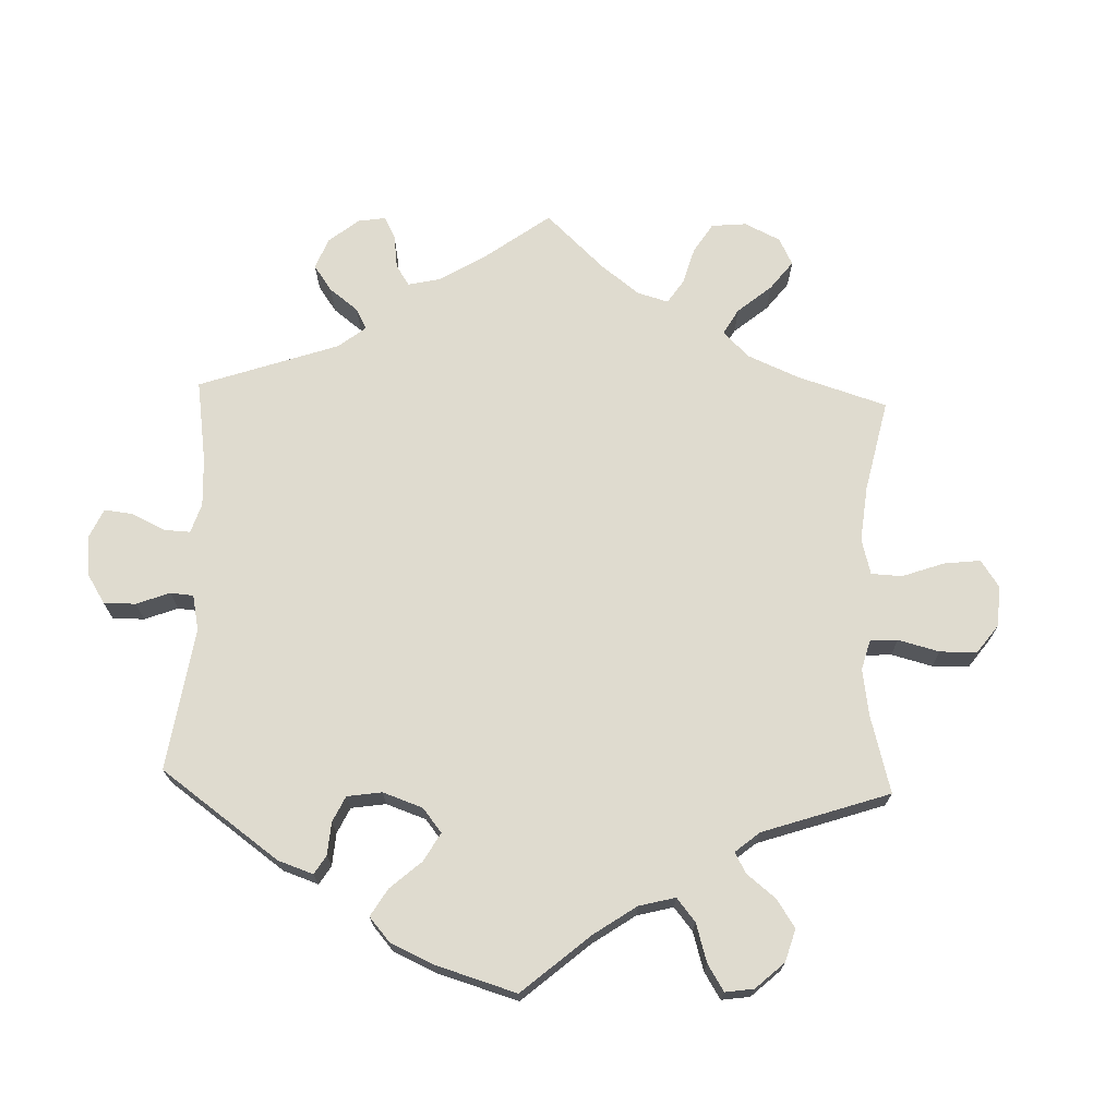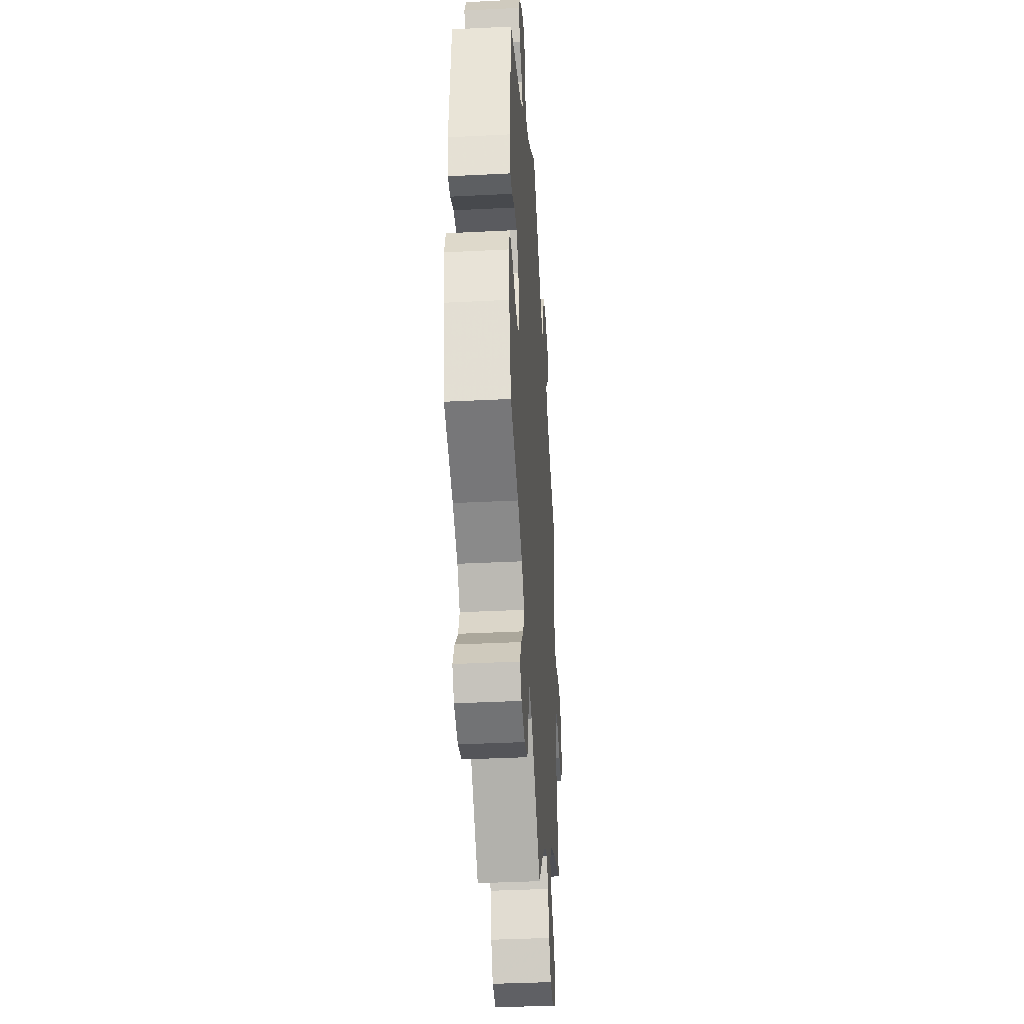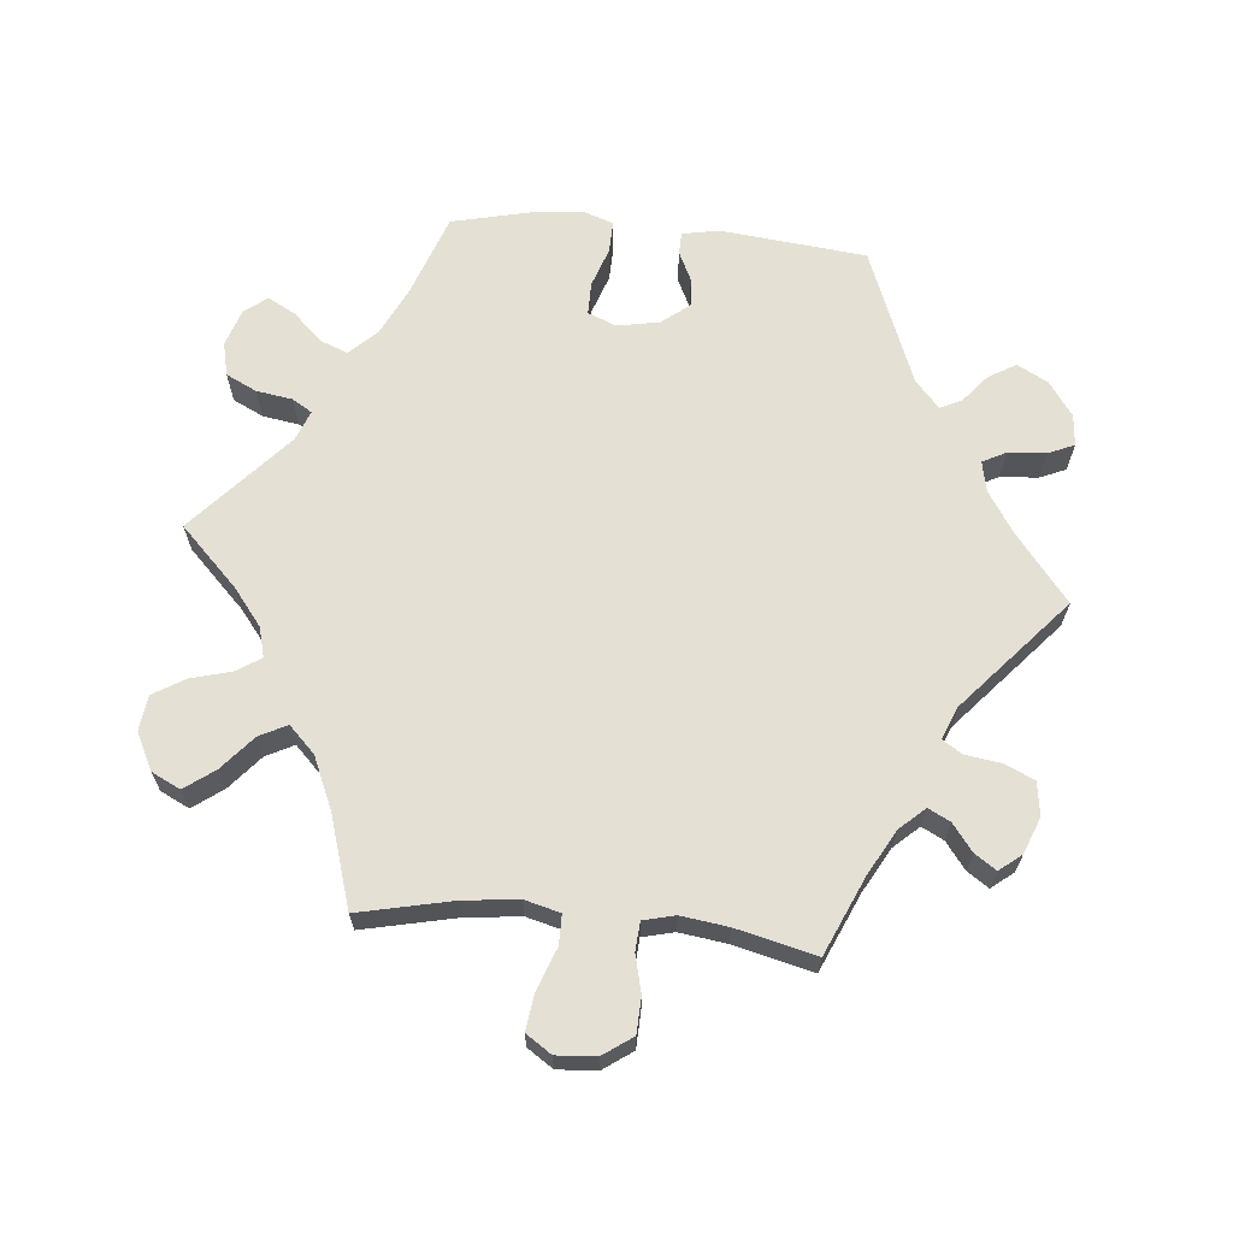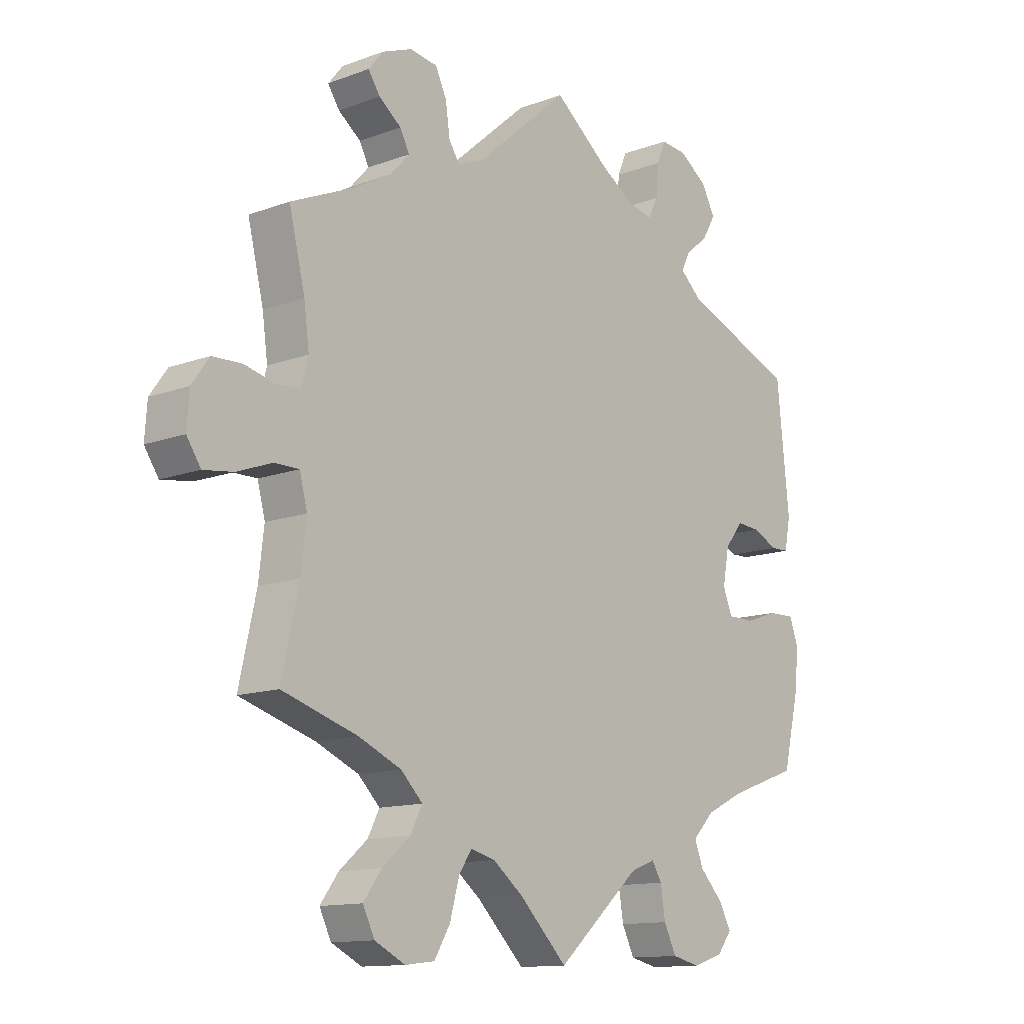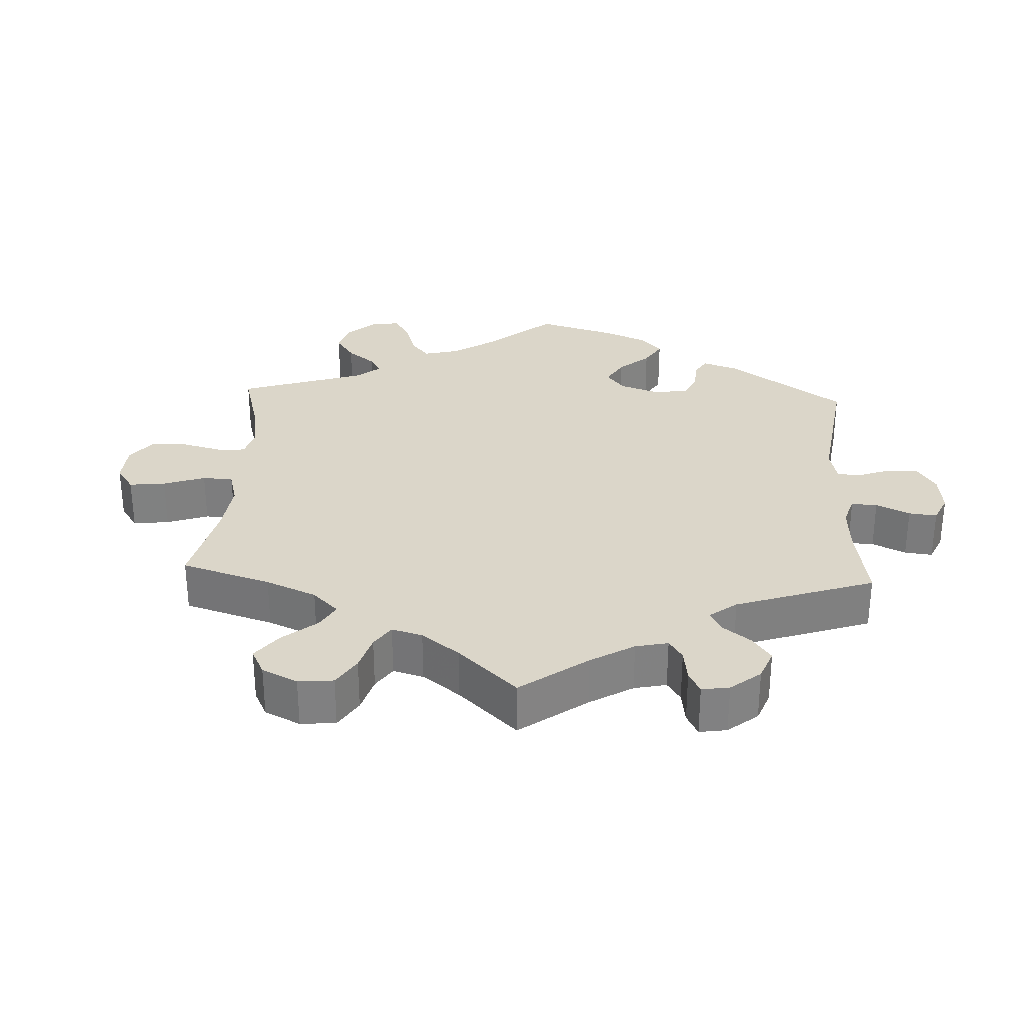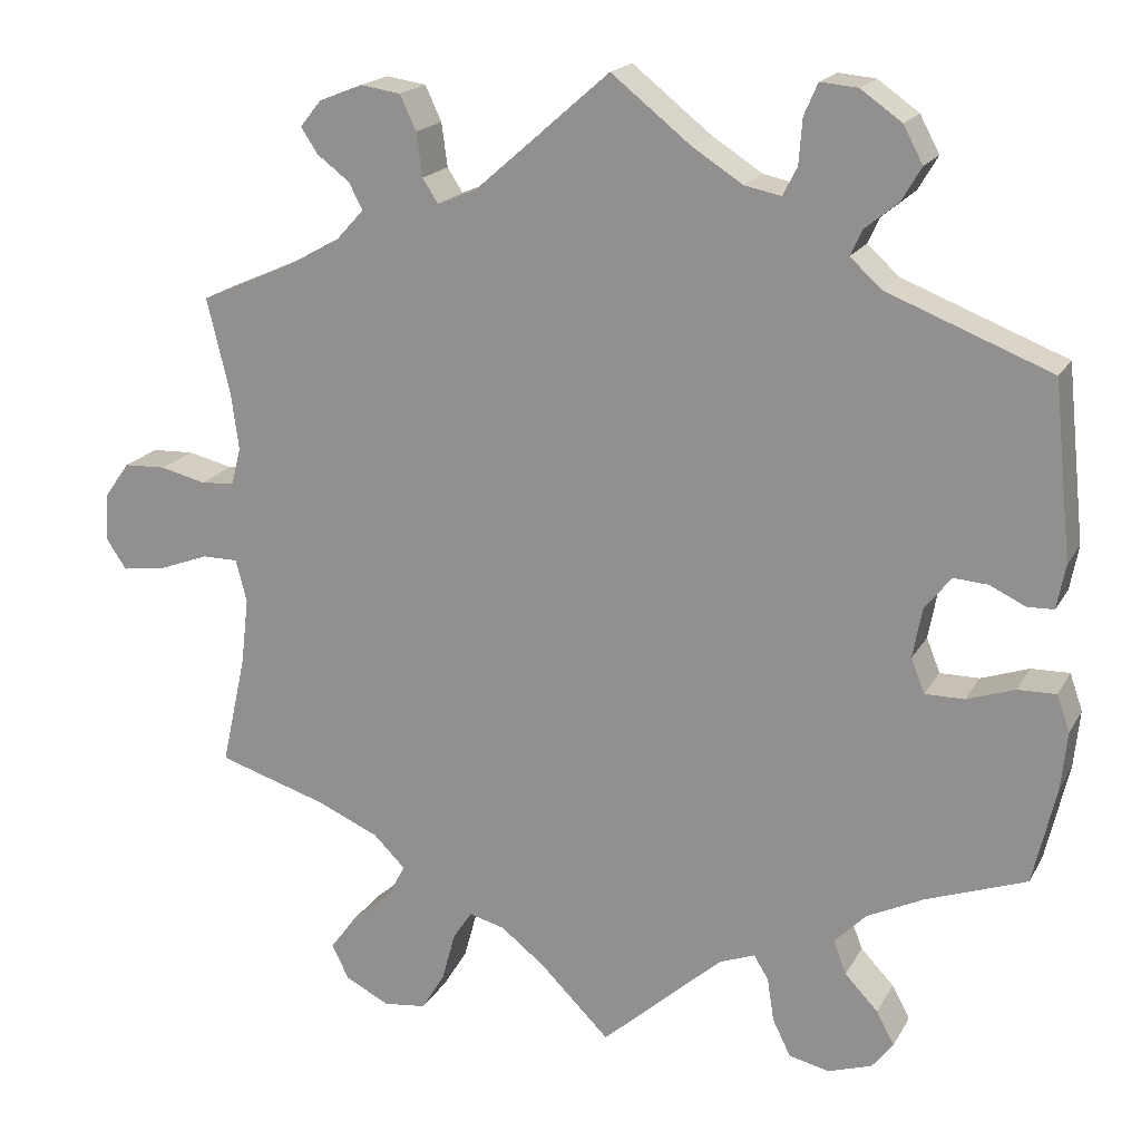
<metadata>
{"format":"obj","ext":"obj","renderer":"f3d","projection":"perspective","resolution":1024,"background":"white","views":[{"elev":70.5,"azim":121.9,"up":"+Y"},{"elev":-37.8,"azim":93.7,"up":"+Z"},{"elev":65.8,"azim":-84.5,"up":"+Y"},{"elev":-12.8,"azim":-49.4,"up":"+Z"},{"elev":30.0,"azim":-57.2,"up":"+Y"},{"elev":18.5,"azim":21.1,"up":"+Z"}]}
</metadata>
<code>
v 0.093 0.07 0.504
v 0.152 0.07 0.466
v 0.195 0.07 0.457
v 0.212 0.07 0.49
v 0.216 0.07 0.543
v 0.232 0.07 0.58
v 0.276 0.07 0.576
v 0.324 0.07 0.542
v 0.347 0.07 0.499
v 0.324 0.07 0.46
v 0.285 0.07 0.428
v 0.271 0.07 0.398
v 0.309 0.07 0.364
v 0.5 0.07 0.289
v 0.521 0.07 0.084
v 0.511 0.07 0.032
v 0.48 0.07 0.031
v 0.438 0.07 0.051
v 0.398 0.07 0.054
v 0.367 0.07 0.015
v 0.356 0.07 -0.044
v 0.372 0.07 -0.084
v 0.418 0.07 -0.084
v 0.474 0.07 -0.065
v 0.519 0.07 -0.064
v 0.534 0.07 -0.107
v 0.527 0.07 -0.174
v 0.5 0.07 -0.289
v 0.382 0.07 -0.331
v 0.316 0.07 -0.363
v 0.279 0.07 -0.401
v 0.294 0.07 -0.44
v 0.333 0.07 -0.481
v 0.354 0.07 -0.52
v 0.329 0.07 -0.552
v 0.277 0.07 -0.569
v 0.23 0.07 -0.558
v 0.209 0.07 -0.515
v 0.201 0.07 -0.464
v 0.184 0.07 -0.436
v 0.142 0.07 -0.452
v 0 0.07 -0.578
v -0.081 0.07 -0.497
v -0.133 0.07 -0.456
v -0.175 0.07 -0.445
v -0.197 0.07 -0.478
v -0.213 0.07 -0.536
v -0.24 0.07 -0.581
v -0.29 0.07 -0.587
v -0.342 0.07 -0.561
v -0.362 0.07 -0.52
v -0.331 0.07 -0.478
v -0.283 0.07 -0.437
v -0.263 0.07 -0.398
v -0.3 0.07 -0.361
v -0.373 0.07 -0.329
v -0.501 0.07 -0.289
v -0.472 0.07 -0.158
v -0.463 0.07 -0.08
v -0.476 0.07 -0.03
v -0.518 0.07 -0.03
v -0.577 0.07 -0.052
v -0.628 0.07 -0.059
v -0.652 0.07 -0.023
v -0.648 0.07 0.033
v -0.619 0.07 0.074
v -0.569 0.07 0.076
v -0.516 0.07 0.063
v -0.476 0.07 0.066
v -0.465 0.07 0.11
v -0.474 0.07 0.177
v -0.501 0.07 0.289
v -0.392 0.07 0.337
v -0.329 0.07 0.372
v -0.297 0.07 0.407
v -0.313 0.07 0.438
v -0.351 0.07 0.467
v -0.371 0.07 0.497
v -0.346 0.07 0.528
v -0.295 0.07 0.548
v -0.248 0.07 0.541
v -0.229 0.07 0.5
v -0.222 0.07 0.449
v -0.204 0.07 0.421
v -0.158 0.07 0.44
v 0 0.07 0.578
v 0.093 0 0.504
v 0.152 0 0.466
v 0.195 0 0.457
v 0.212 0 0.49
v 0.216 0 0.543
v 0.232 0 0.58
v 0.276 0 0.576
v 0.324 0 0.542
v 0.347 0 0.499
v 0.324 0 0.46
v 0.285 0 0.428
v 0.271 0 0.398
v 0.309 0 0.364
v 0.5 0 0.289
v 0.521 0 0.084
v 0.511 0 0.032
v 0.48 0 0.031
v 0.438 0 0.051
v 0.398 0 0.054
v 0.367 0 0.015
v 0.356 0 -0.044
v 0.372 0 -0.084
v 0.418 0 -0.084
v 0.474 0 -0.065
v 0.519 0 -0.064
v 0.534 0 -0.107
v 0.527 0 -0.174
v 0.5 0 -0.289
v 0.382 0 -0.331
v 0.316 0 -0.363
v 0.279 0 -0.401
v 0.294 0 -0.44
v 0.333 0 -0.481
v 0.354 0 -0.52
v 0.329 0 -0.552
v 0.277 0 -0.569
v 0.23 0 -0.558
v 0.209 0 -0.515
v 0.201 0 -0.464
v 0.184 0 -0.436
v 0.142 0 -0.452
v 0 0 -0.578
v -0.081 0 -0.497
v -0.133 0 -0.456
v -0.175 0 -0.445
v -0.197 0 -0.478
v -0.213 0 -0.536
v -0.24 0 -0.581
v -0.29 0 -0.587
v -0.342 0 -0.561
v -0.362 0 -0.52
v -0.331 0 -0.478
v -0.283 0 -0.437
v -0.263 0 -0.398
v -0.3 0 -0.361
v -0.373 0 -0.329
v -0.501 0 -0.289
v -0.472 0 -0.158
v -0.463 0 -0.08
v -0.476 0 -0.03
v -0.518 0 -0.03
v -0.577 0 -0.052
v -0.628 0 -0.059
v -0.652 0 -0.023
v -0.648 0 0.033
v -0.619 0 0.074
v -0.569 0 0.076
v -0.516 0 0.063
v -0.476 0 0.066
v -0.465 0 0.11
v -0.474 0 0.177
v -0.501 0 0.289
v -0.392 0 0.337
v -0.329 0 0.372
v -0.297 0 0.407
v -0.313 0 0.438
v -0.351 0 0.467
v -0.371 0 0.497
v -0.346 0 0.528
v -0.295 0 0.548
v -0.248 0 0.541
v -0.229 0 0.5
v -0.222 0 0.449
v -0.204 0 0.421
v -0.158 0 0.44
v 0 0 0.578
f 85 86 1
f 84 85 1 2
f 80 81 82 83
f 80 83 84
f 79 80 84
f 76 77 78 79
f 75 76 79 84
f 74 75 84 2
f 71 72 73
f 70 71 73 74
f 69 70 74 2
f 65 66 67 68
f 65 68 69
f 64 65 69
f 61 62 63 64
f 60 61 64 69
f 59 60 69 2
f 56 57 58
f 55 56 58 59
f 54 55 59 2
f 50 51 52 53
f 50 53 54
f 49 50 54
f 46 47 48 49
f 45 46 49 54
f 44 45 54 2
f 41 42 43
f 40 41 43 44
f 36 37 38 39
f 36 39 40
f 35 36 40
f 32 33 34 35
f 31 32 35 40
f 30 31 40 44
f 26 27 28 29
f 23 24 25 26
f 22 23 26 29
f 21 22 29 30
f 15 16 17 18
f 13 14 15 18
f 12 13 18 19
f 8 9 10 11
f 8 11 12
f 7 8 12
f 4 5 6 7
f 3 4 7 12
f 21 30 44 2
f 3 12 19 20
f 2 3 20 21
f 87 172 171
f 88 87 171 170
f 169 168 167 166
f 170 169 166
f 170 166 165
f 165 164 163 162
f 170 165 162 161
f 88 170 161 160
f 159 158 157
f 160 159 157 156
f 88 160 156 155
f 154 153 152 151
f 155 154 151
f 155 151 150
f 150 149 148 147
f 155 150 147 146
f 88 155 146 145
f 144 143 142
f 145 144 142 141
f 88 145 141 140
f 139 138 137 136
f 140 139 136
f 140 136 135
f 135 134 133 132
f 140 135 132 131
f 88 140 131 130
f 129 128 127
f 130 129 127 126
f 125 124 123 122
f 126 125 122
f 126 122 121
f 121 120 119 118
f 126 121 118 117
f 130 126 117 116
f 115 114 113 112
f 112 111 110 109
f 115 112 109 108
f 116 115 108 107
f 104 103 102 101
f 104 101 100 99
f 105 104 99 98
f 97 96 95 94
f 98 97 94
f 98 94 93
f 93 92 91 90
f 98 93 90 89
f 88 130 116 107
f 106 105 98 89
f 107 106 89 88
f 1 87 88 2
f 2 88 89 3
f 3 89 90 4
f 4 90 91 5
f 5 91 92 6
f 6 92 93 7
f 7 93 94 8
f 8 94 95 9
f 9 95 96 10
f 10 96 97 11
f 11 97 98 12
f 12 98 99 13
f 13 99 100 14
f 14 100 101 15
f 15 101 102 16
f 16 102 103 17
f 17 103 104 18
f 18 104 105 19
f 19 105 106 20
f 20 106 107 21
f 21 107 108 22
f 22 108 109 23
f 23 109 110 24
f 24 110 111 25
f 25 111 112 26
f 26 112 113 27
f 27 113 114 28
f 28 114 115 29
f 29 115 116 30
f 30 116 117 31
f 31 117 118 32
f 32 118 119 33
f 33 119 120 34
f 34 120 121 35
f 35 121 122 36
f 36 122 123 37
f 37 123 124 38
f 38 124 125 39
f 39 125 126 40
f 40 126 127 41
f 41 127 128 42
f 42 128 129 43
f 43 129 130 44
f 44 130 131 45
f 45 131 132 46
f 46 132 133 47
f 47 133 134 48
f 48 134 135 49
f 49 135 136 50
f 50 136 137 51
f 51 137 138 52
f 52 138 139 53
f 53 139 140 54
f 54 140 141 55
f 55 141 142 56
f 56 142 143 57
f 57 143 144 58
f 58 144 145 59
f 59 145 146 60
f 60 146 147 61
f 61 147 148 62
f 62 148 149 63
f 63 149 150 64
f 64 150 151 65
f 65 151 152 66
f 66 152 153 67
f 67 153 154 68
f 68 154 155 69
f 69 155 156 70
f 70 156 157 71
f 71 157 158 72
f 72 158 159 73
f 73 159 160 74
f 74 160 161 75
f 75 161 162 76
f 76 162 163 77
f 77 163 164 78
f 78 164 165 79
f 79 165 166 80
f 80 166 167 81
f 81 167 168 82
f 82 168 169 83
f 83 169 170 84
f 84 170 171 85
f 85 171 172 86
f 86 172 87 1

</code>
